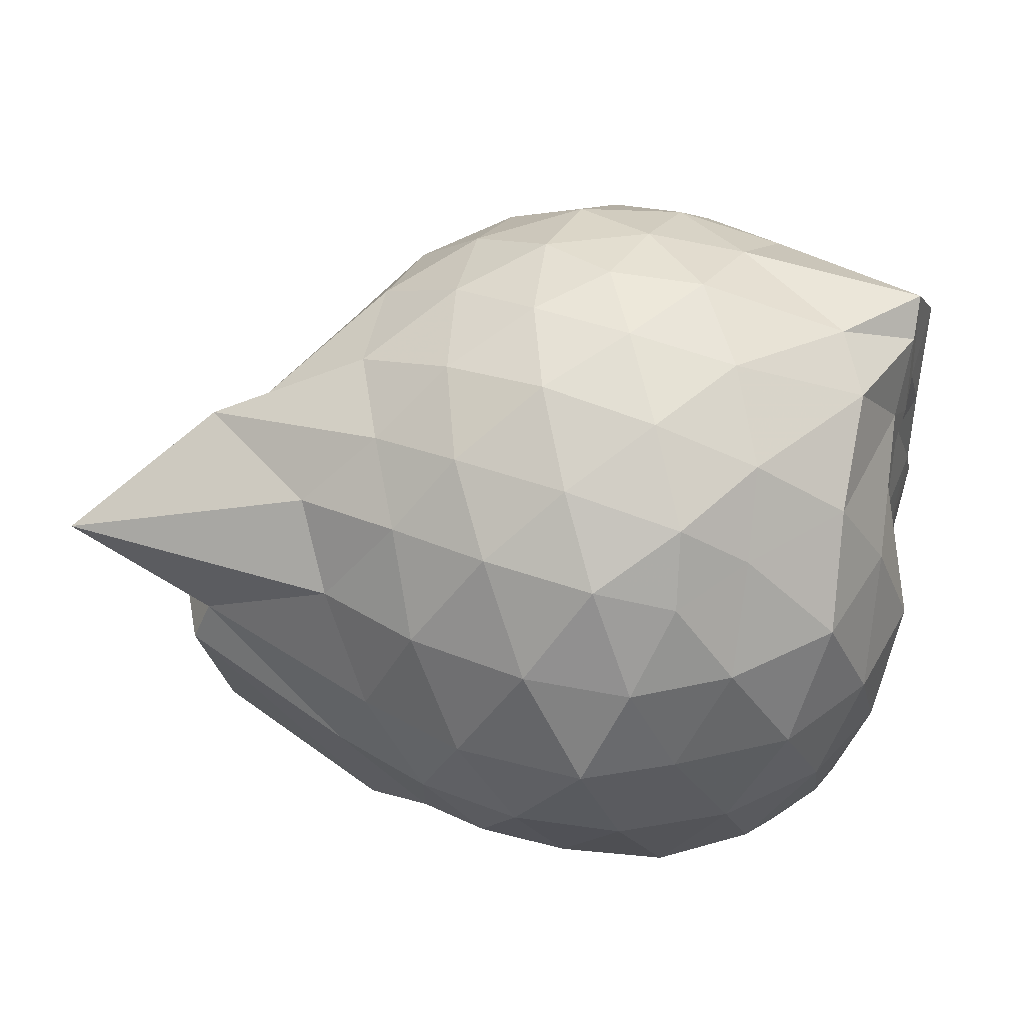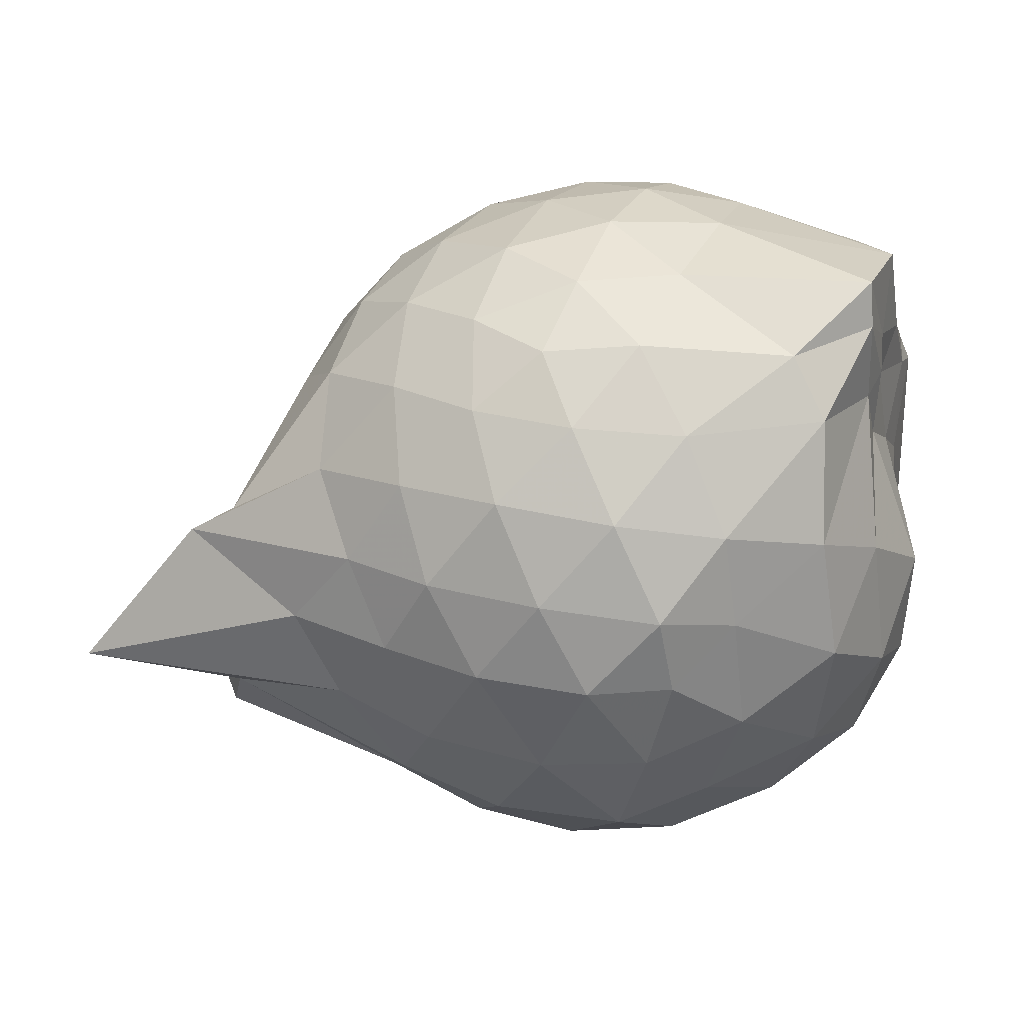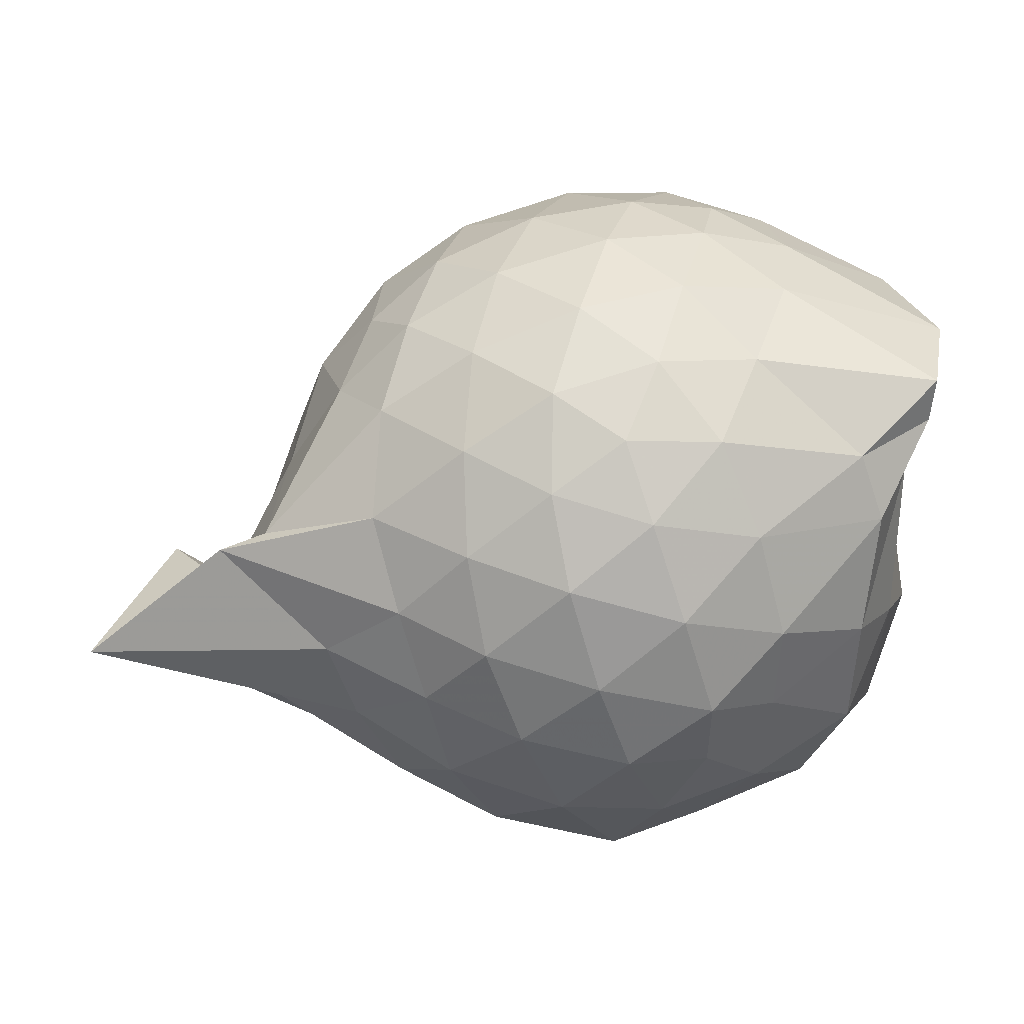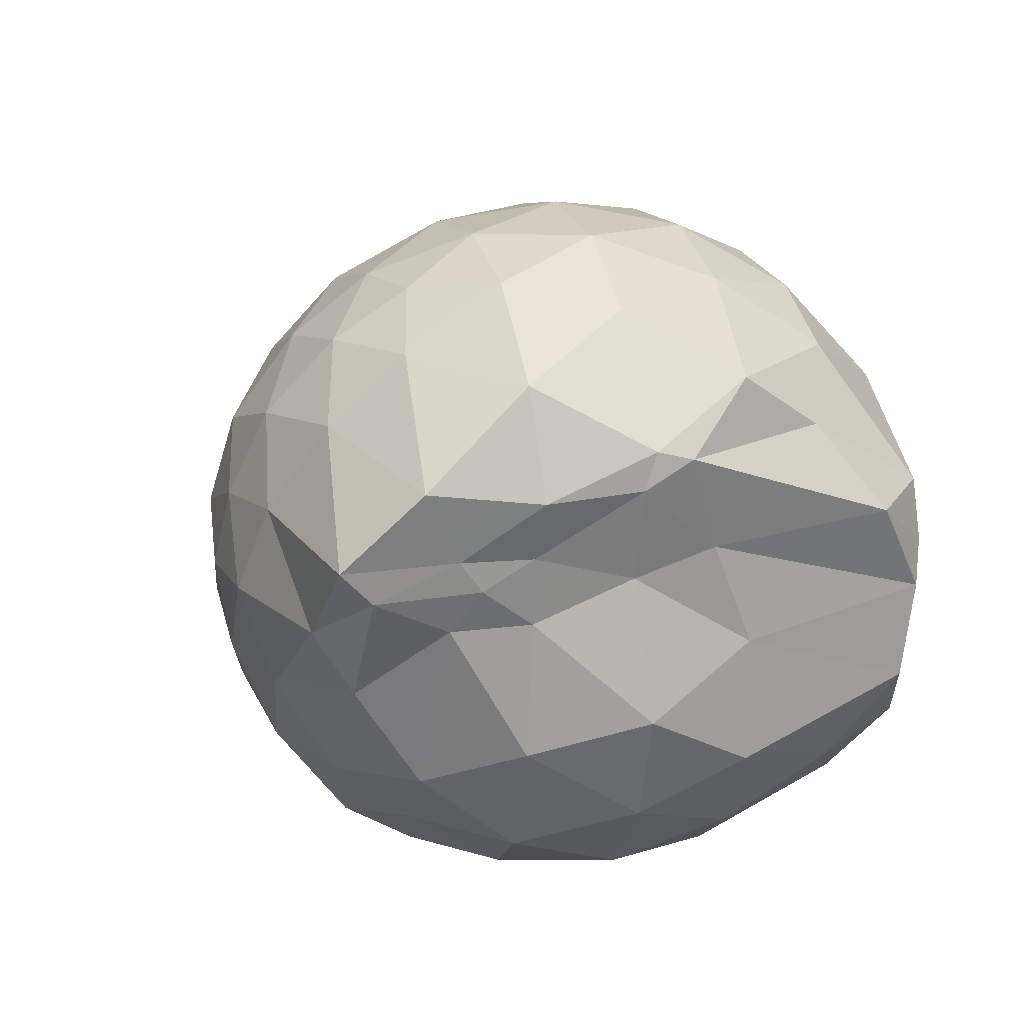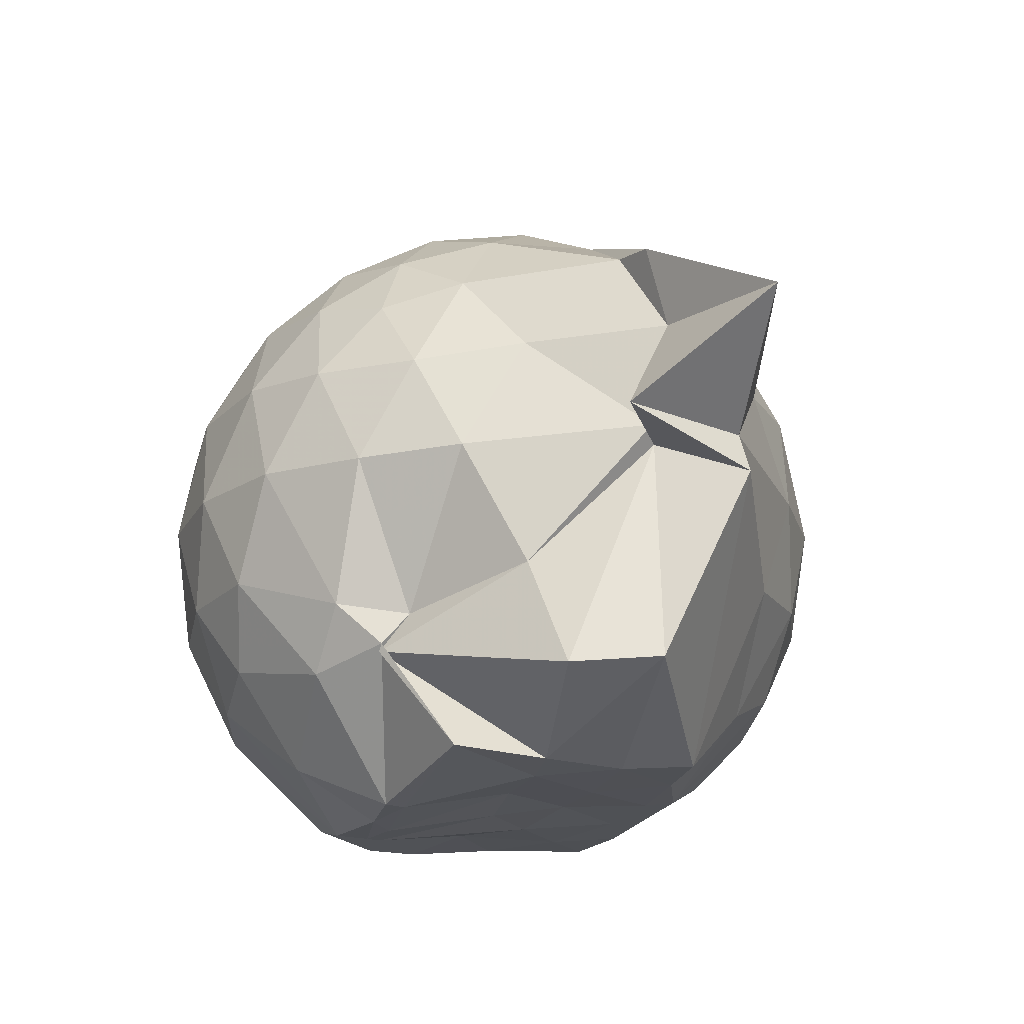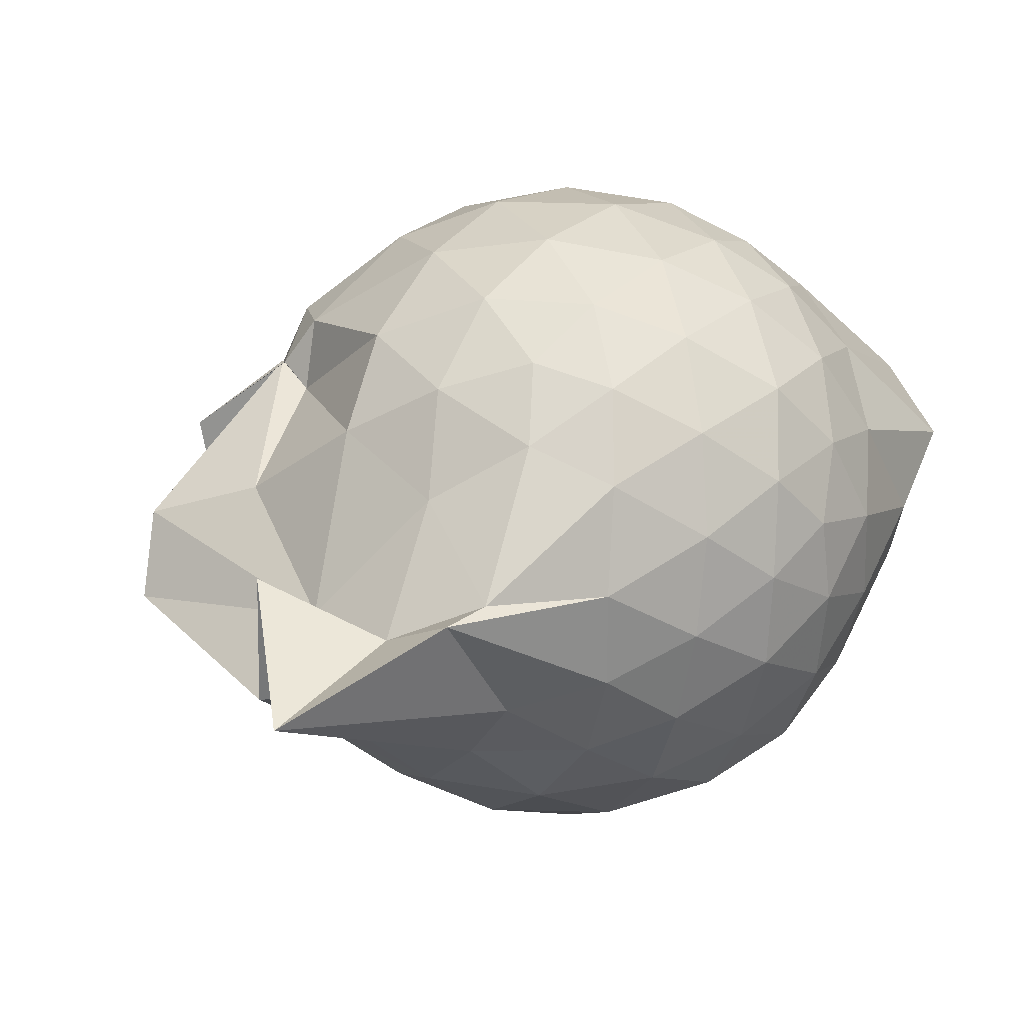
<metadata>
{"format":"obj","ext":"obj","renderer":"f3d","projection":"perspective","resolution":1024,"background":"white","views":[{"elev":44.4,"azim":6.6,"up":"+Z"},{"elev":-25.2,"azim":11.3,"up":"+Y"},{"elev":-11.1,"azim":-1.8,"up":"+Y"},{"elev":16.4,"azim":74.0,"up":"+Y"},{"elev":-19.1,"azim":-101.5,"up":"+Z"},{"elev":5.4,"azim":-48.2,"up":"+Y"}]}
</metadata>
<code>
v -2.417 -0.3409 0.336
v -2.405 -0.3482 -1.442
v -1.569 -0.2074 -0.1933
v -1.557 -0.1237 -0.133
v -1.512 0.06783 -0.03813
v -1.923 0.3189 -0.09034
v -2.128 0.4464 -0.1448
v -2.359 0.4462 -0.09154
v -2.639 0.3864 -0.06372
v -2.905 0.2642 -0.08878
v -3.087 0.1093 -0.1474
v -3.17 -0.1078 -0.08772
v -3.365 -0.5132 -0.06632
v -3.489 -0.5564 -0.08715
v -3.198 -0.8186 -0.1428
v -2.928 -0.957 -0.08742
v -2.672 -1.071 -0.06055
v -2.382 -1.134 -0.0827
v -2.166 -1.111 -0.145
v -1.99 -0.9655 -0.09342
v -1.748 -0.7661 -0.07372
v -1.607 -0.3166 -0.1192
v -1.577 -0.1367 -0.3286
v -1.518 0.018 -0.341
v -1.61 0.2944 -0.3226
v -1.96 0.4812 -0.3514
v -2.234 0.5625 -0.3498
v -2.524 0.5504 -0.3266
v -2.827 0.445 -0.3229
v -3.059 0.2809 -0.3496
v -3.234 0.03768 -0.3595
v -3.315 -0.2558 -0.3178
v -3.487 -0.6134 -0.3082
v -3.865 -0.8032 -0.3326
v -3.121 -0.9668 -0.3458
v -2.86 -1.13 -0.3217
v -2.55 -1.231 -0.3235
v -2.268 -1.234 -0.3568
v -2.007 -1.137 -0.3533
v -1.75 -0.9716 -0.3241
v -1.622 -0.6741 -0.3227
v -1.608 -0.3171 -0.3332
v -1.514 0.03381 -0.5914
v -1.513 0.131 -0.6213
v -1.791 0.4322 -0.6172
v -2.08 0.5699 -0.63
v -2.389 0.6125 -0.6264
v -2.698 0.5609 -0.6266
v -2.971 0.4099 -0.6262
v -3.185 0.1784 -0.6392
v -3.317 -0.08247 -0.6265
v -3.473 -0.5683 -0.5941
v -3.665 -0.4583 -0.6125
v -3.503 -0.7988 -0.6181
v -3 -1.101 -0.6224
v -2.727 -1.239 -0.6236
v -2.385 -1.309 -0.6156
v -2.139 -1.222 -0.6264
v -1.839 -1.098 -0.6299
v -1.635 -0.8748 -0.6291
v -1.523 -0.5816 -0.6264
v -1.579 -0.2106 -0.5894
v -1.496 0.1098 -0.7097
v -1.579 0.2874 -0.8728
v -1.955 0.4639 -0.9296
v -2.253 0.557 -0.9336
v -2.54 0.5576 -0.907
v -2.821 0.4611 -0.904
v -3.065 0.215 -1.019
v -3.08 0.01561 -1.039
v -3.356 -0.2532 -0.9595
v -3.427 -0.5847 -0.6338
v -3.551 -0.8122 -0.735
v -3.108 -0.9818 -0.9252
v -2.841 -1.149 -0.9002
v -2.57 -1.235 -0.9013
v -2.279 -1.232 -0.9257
v -1.986 -1.129 -0.9343
v -1.739 -0.969 -0.9087
v -1.588 -0.7323 -0.9054
v -1.577 -0.4049 -0.9027
v -1.561 -0.1395 -0.7961
v -1.648 0.1365 -1.095
v -1.888 0.2852 -1.198
v -2.139 0.3974 -1.204
v -2.415 0.4467 -1.179
v -2.66 0.4368 -1.116
v -2.938 0.2496 -1.185
v -3.083 0.09185 -1.128
v -3.072 0.09605 -1.148
v -3.478 -0.333 -1.262
v -3.529 -0.5737 -1.247
v -3.064 -0.7743 -1.422
v -2.868 -0.9626 -1.225
v -2.679 -1.109 -1.13
v -2.445 -1.104 -1.196
v -2.162 -1.036 -1.284
v -1.916 -0.924 -1.28
v -1.722 -0.804 -1.191
v -1.657 -0.5705 -1.366
v -1.649 -0.3214 -1.397
v -1.569 -0.08431 -1.265
v -1.578 -0.2183 0.07927
v -1.569 -0.131 0.1627
v -1.964 0.1363 0.1038
v -2.174 0.3132 0.04214
v -2.443 0.2741 0.09855
v -2.742 0.1757 0.1015
v -2.983 0.04198 0.04383
v -3.052 -0.2113 0.1049
v -3.07 -0.5021 0.1015
v -3.001 -0.7479 0.04132
v -2.771 -0.8681 0.09918
v -2.474 -0.9577 0.1015
v -2.17 -1.003 0.03677
v -1.987 -0.8051 0.09761
v -1.717 -0.496 0.1016
v -1.781 -0.3463 0.1939
v -2.063 -0.0988 0.2467
v -2.251 0.111 0.2101
v -2.528 0.03409 0.2549
v -2.809 -0.07728 0.2106
v -2.832 -0.3529 0.2469
v -2.822 -0.6252 0.2048
v -2.558 -0.7233 0.2467
v -2.258 -0.7948 0.2082
v -2.062 -0.5748 0.2406
v -2.166 -0.3386 0.3146
v -2.328 -0.1225 0.3047
v -2.603 -0.2131 0.314
v -2.607 -0.4774 0.305
v -2.346 -0.5565 0.3085
v -1.783 -0.07042 -1.44
v -2.163 0.1289 -1.463
v -2.34 0.1054 -1.507
v -2.614 0.2562 -1.38
v -2.777 0.02763 -1.501
v -3.167 -0.0946 -1.417
v -3.089 -0.3589 -1.424
v -3.018 -0.5866 -1.427
v -2.828 -0.7769 -1.422
v -2.625 -0.8378 -1.427
v -2.361 -0.8129 -1.428
v -2.07 -0.7952 -1.428
v -1.835 -0.7407 -1.428
v -1.75 -0.4598 -1.42
v -1.724 -0.2161 -1.436
v -1.97 -0.07907 -1.431
v -2.282 0.007871 -1.501
v -2.544 0.02707 -1.503
v -2.751 -0.02855 -1.501
v -2.913 -0.3655 -1.434
v -2.724 -0.5704 -1.431
v -2.56 -0.7721 -1.426
v -2.281 -0.7377 -1.426
v -2.009 -0.6165 -1.434
v -1.989 -0.3259 -1.422
v -2.271 -0.02937 -1.502
v -2.455 -0.02903 -1.509
v -2.638 -0.3479 -1.424
v -2.473 -0.5456 -1.421
v -2.215 -0.4793 -1.44
f 3 23 4
f 4 23 24
f 4 24 5
f 5 24 25
f 5 25 6
f 6 25 26
f 6 26 7
f 7 26 27
f 7 27 8
f 8 27 28
f 8 28 9
f 9 28 29
f 9 29 10
f 10 29 30
f 10 30 11
f 11 30 31
f 11 31 12
f 12 31 32
f 12 32 13
f 13 32 33
f 13 33 14
f 14 33 34
f 14 34 15
f 15 34 35
f 15 35 16
f 16 35 36
f 16 36 17
f 17 36 37
f 17 37 18
f 18 37 38
f 18 38 19
f 19 38 39
f 19 39 20
f 20 39 40
f 20 40 21
f 21 40 41
f 21 41 22
f 22 41 42
f 22 42 3
f 3 42 23
f 23 43 24
f 24 43 44
f 24 44 25
f 25 44 45
f 25 45 26
f 26 45 46
f 26 46 27
f 27 46 47
f 27 47 28
f 28 47 48
f 28 48 29
f 29 48 49
f 29 49 30
f 30 49 50
f 30 50 31
f 31 50 51
f 31 51 32
f 32 51 52
f 32 52 33
f 33 52 53
f 33 53 34
f 34 53 54
f 34 54 35
f 35 54 55
f 35 55 36
f 36 55 56
f 36 56 37
f 37 56 57
f 37 57 38
f 38 57 58
f 38 58 39
f 39 58 59
f 39 59 40
f 40 59 60
f 40 60 41
f 41 60 61
f 41 61 42
f 42 61 62
f 42 62 23
f 23 62 43
f 43 63 44
f 44 63 64
f 44 64 45
f 45 64 65
f 45 65 46
f 46 65 66
f 46 66 47
f 47 66 67
f 47 67 48
f 48 67 68
f 48 68 49
f 49 68 69
f 49 69 50
f 50 69 70
f 50 70 51
f 51 70 71
f 51 71 52
f 52 71 72
f 52 72 53
f 53 72 73
f 53 73 54
f 54 73 74
f 54 74 55
f 55 74 75
f 55 75 56
f 56 75 76
f 56 76 57
f 57 76 77
f 57 77 58
f 58 77 78
f 58 78 59
f 59 78 79
f 59 79 60
f 60 79 80
f 60 80 61
f 61 80 81
f 61 81 62
f 62 81 82
f 62 82 43
f 43 82 63
f 63 83 64
f 64 83 84
f 64 84 65
f 65 84 85
f 65 85 66
f 66 85 86
f 66 86 67
f 67 86 87
f 67 87 68
f 68 87 88
f 68 88 69
f 69 88 89
f 69 89 70
f 70 89 90
f 70 90 71
f 71 90 91
f 71 91 72
f 72 91 92
f 72 92 73
f 73 92 93
f 73 93 74
f 74 93 94
f 74 94 75
f 75 94 95
f 75 95 76
f 76 95 96
f 76 96 77
f 77 96 97
f 77 97 78
f 78 97 98
f 78 98 79
f 79 98 99
f 79 99 80
f 80 99 100
f 80 100 81
f 81 100 101
f 81 101 82
f 82 101 102
f 82 102 63
f 63 102 83
f 103 104 118
f 104 119 118
f 104 105 119
f 105 120 119
f 105 106 120
f 106 107 120
f 107 121 120
f 107 108 121
f 108 122 121
f 108 109 122
f 109 110 122
f 110 123 122
f 110 111 123
f 111 124 123
f 111 112 124
f 112 113 124
f 113 125 124
f 113 114 125
f 114 126 125
f 114 115 126
f 115 116 126
f 116 127 126
f 116 117 127
f 117 118 127
f 117 103 118
f 118 119 128
f 119 129 128
f 119 120 129
f 120 121 129
f 121 130 129
f 121 122 130
f 122 123 130
f 123 131 130
f 123 124 131
f 124 125 131
f 125 132 131
f 125 126 132
f 126 127 132
f 127 128 132
f 127 118 128
f 133 148 134
f 134 148 149
f 134 149 135
f 135 149 150
f 135 150 136
f 136 150 137
f 137 150 151
f 137 151 138
f 138 151 152
f 138 152 139
f 139 152 140
f 140 152 153
f 140 153 141
f 141 153 154
f 141 154 142
f 142 154 143
f 143 154 155
f 143 155 144
f 144 155 156
f 144 156 145
f 145 156 146
f 146 156 157
f 146 157 147
f 147 157 148
f 147 148 133
f 148 158 149
f 149 158 159
f 149 159 150
f 150 159 151
f 151 159 160
f 151 160 152
f 152 160 153
f 153 160 161
f 153 161 154
f 154 161 155
f 155 161 162
f 155 162 156
f 156 162 157
f 157 162 158
f 157 158 148
f 3 4 103
f 103 4 104
f 4 5 104
f 104 5 105
f 5 6 105
f 105 6 106
f 6 7 106
f 7 8 106
f 106 8 107
f 8 9 107
f 107 9 108
f 9 10 108
f 108 10 109
f 10 11 109
f 11 12 109
f 109 12 110
f 12 13 110
f 110 13 111
f 13 14 111
f 111 14 112
f 14 15 112
f 15 16 112
f 112 16 113
f 16 17 113
f 113 17 114
f 17 18 114
f 114 18 115
f 18 19 115
f 19 20 115
f 115 20 116
f 20 21 116
f 116 21 117
f 21 22 117
f 117 22 103
f 22 3 103
f 83 133 84
f 84 133 134
f 84 134 85
f 85 134 135
f 85 135 86
f 86 135 136
f 86 136 87
f 87 136 88
f 88 136 137
f 88 137 89
f 89 137 138
f 89 138 90
f 90 138 139
f 90 139 91
f 91 139 92
f 92 139 140
f 92 140 93
f 93 140 141
f 93 141 94
f 94 141 142
f 94 142 95
f 95 142 96
f 96 142 143
f 96 143 97
f 97 143 144
f 97 144 98
f 98 144 145
f 98 145 99
f 99 145 100
f 100 145 146
f 100 146 101
f 101 146 147
f 101 147 102
f 102 147 133
f 102 133 83
f 128 129 1
f 129 130 1
f 130 131 1
f 131 132 1
f 132 128 1
f 159 158 2
f 160 159 2
f 161 160 2
f 162 161 2
f 158 162 2

</code>
